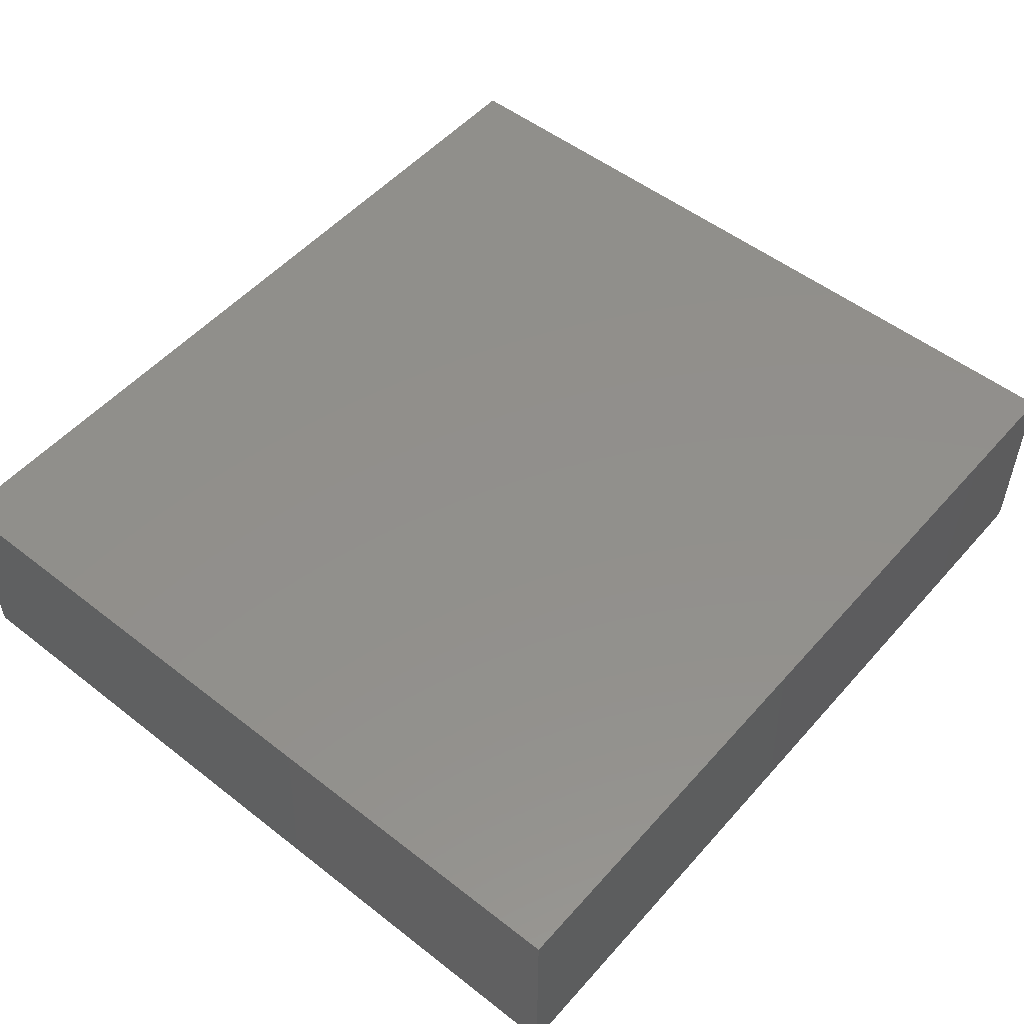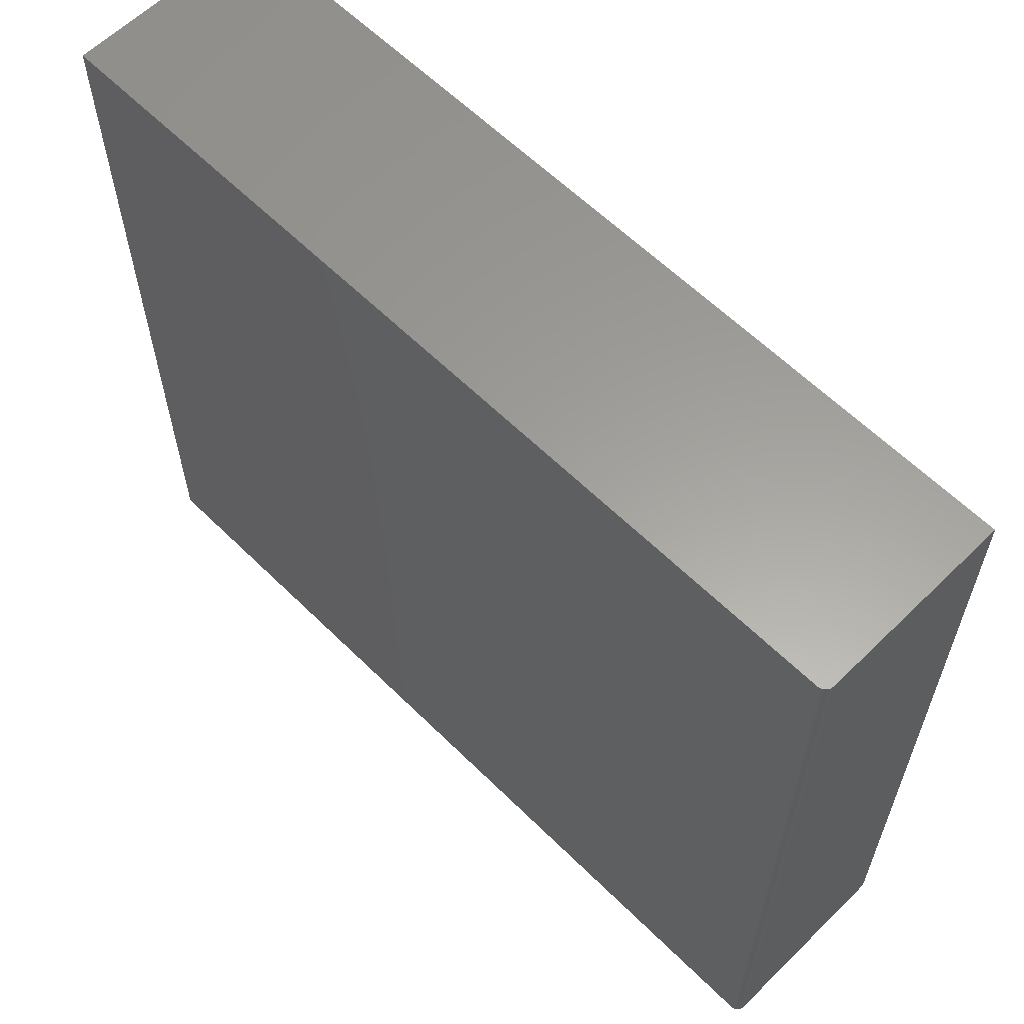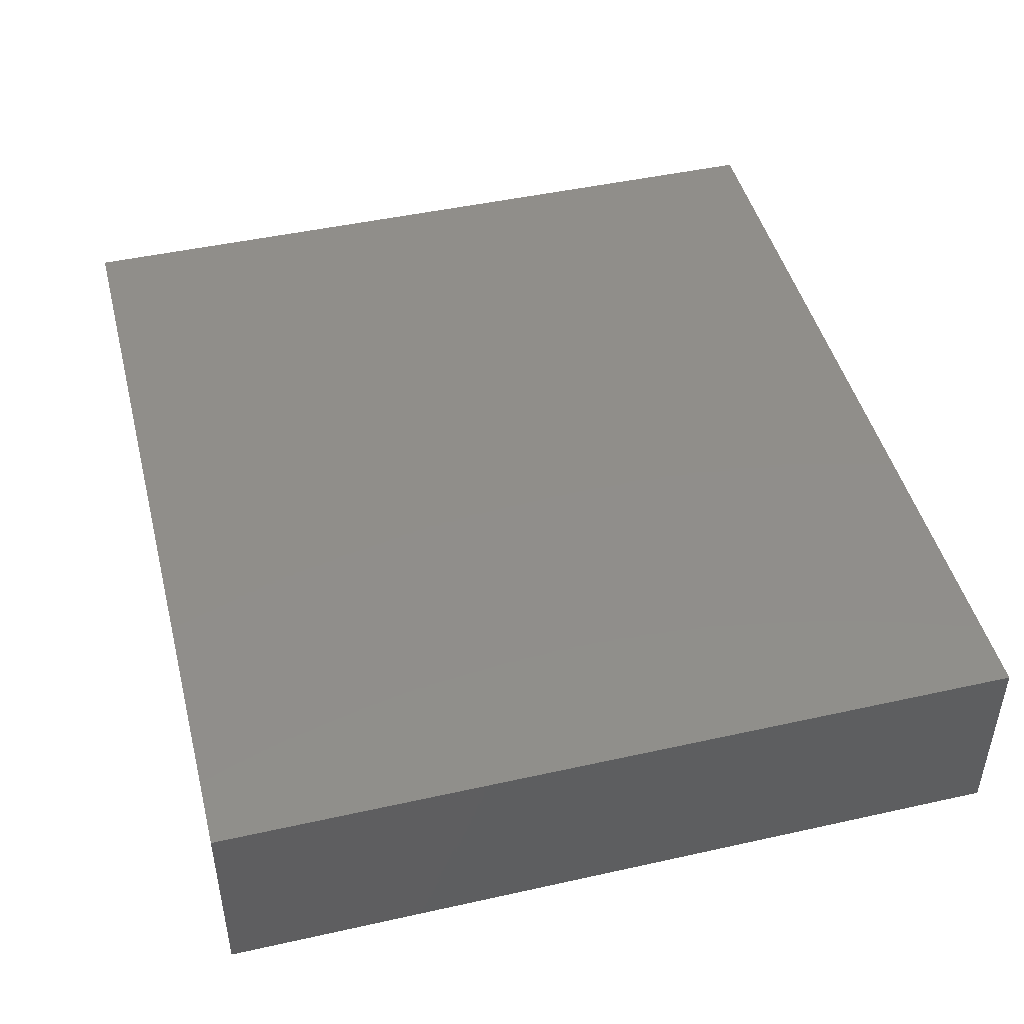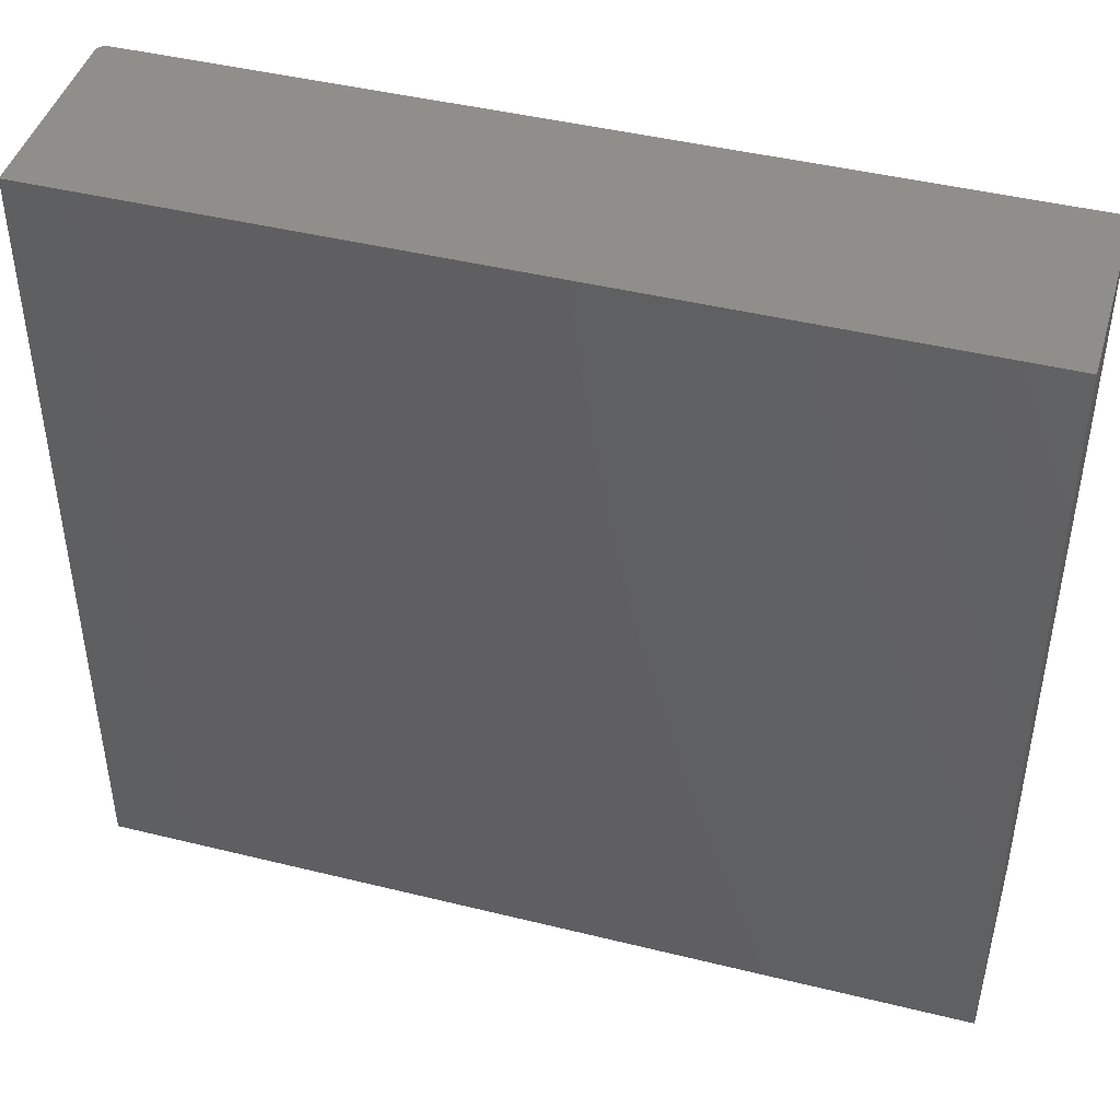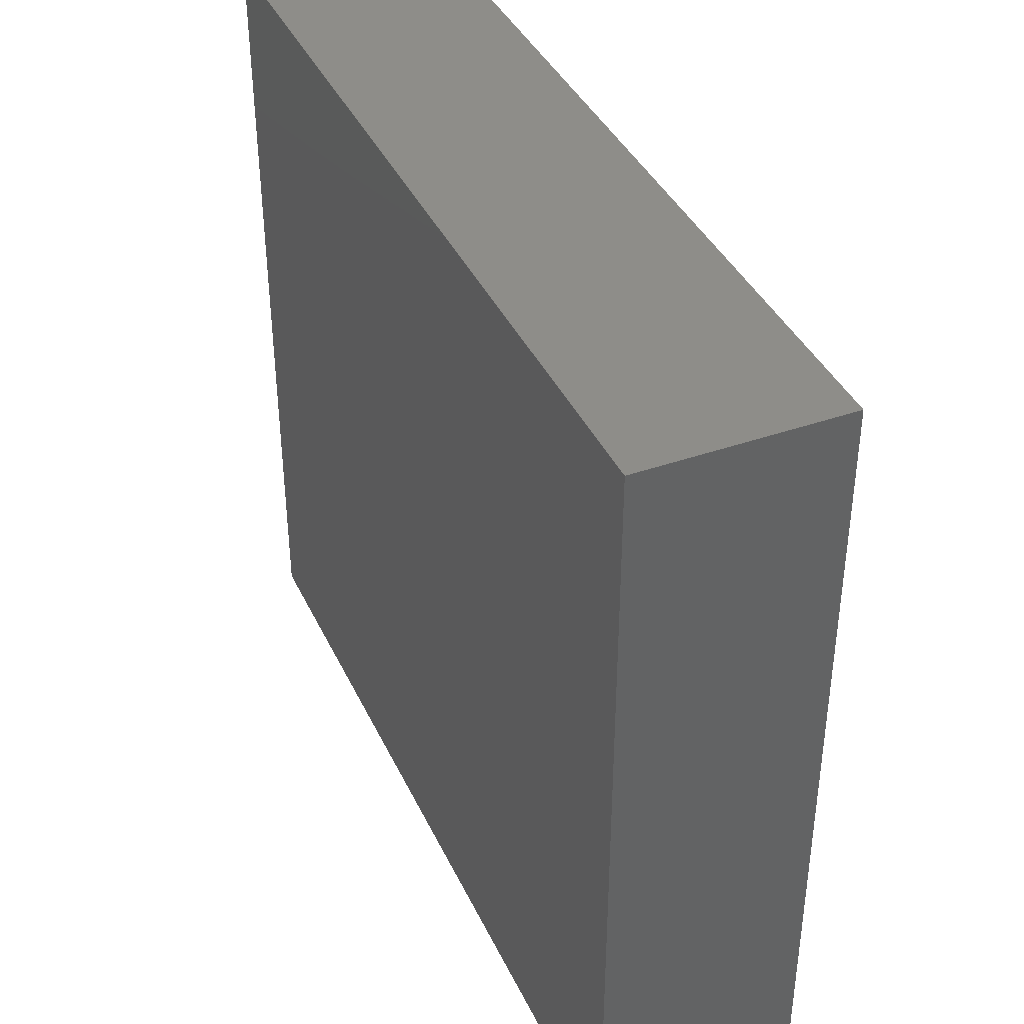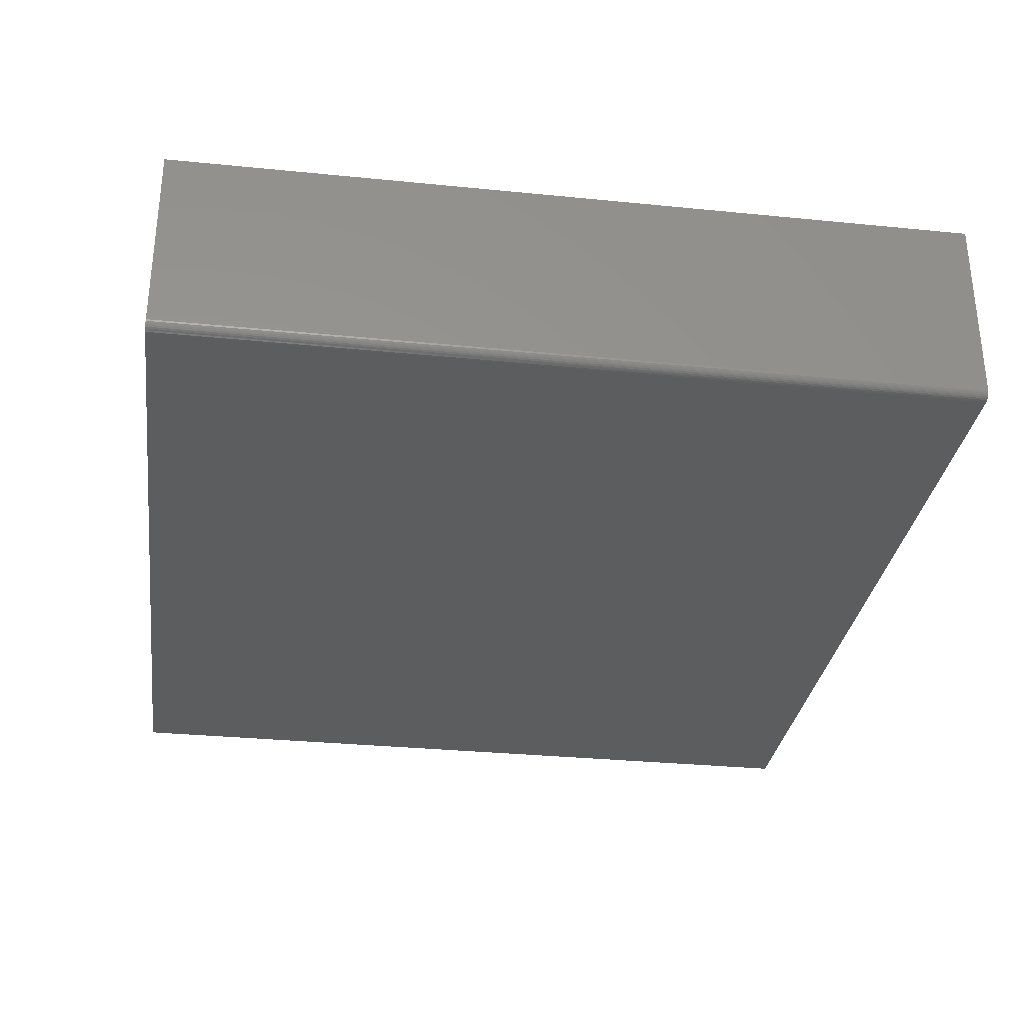
<metadata>
{"format":"stl","ext":"stl","renderer":"f3d","projection":"perspective","resolution":1024,"background":"white","views":[{"elev":52.0,"azim":130.1,"up":"+Z"},{"elev":60.9,"azim":-134.9,"up":"+Y"},{"elev":46.2,"azim":-104.3,"up":"+Z"},{"elev":44.2,"azim":16.1,"up":"+Y"},{"elev":39.7,"azim":66.5,"up":"+Y"},{"elev":-31.3,"azim":-98.1,"up":"+Z"}]}
</metadata>
<code>
# stl→obj: 24 verts, 44 faces
v -0.7344 -0.6875 0
v -0.7344 0.6862 0
v 0.75 -0.6875 0
v 0.75 0.6862 0
v -0.75 0.6862 0.3438
v -0.75 0.6862 0.01562
v -0.75 -0.6875 0.3438
v -0.75 -0.6875 0.01562
v 0.75 0.6862 0.3438
v -0.7454 0.6862 0.004576
v -0.7474 0.6862 0.006944
v -0.7488 0.6862 0.009646
v -0.7497 0.6862 0.01258
v -0.7374 0.6862 0.0003002
v -0.7404 0.6862 0.001189
v -0.7431 0.6862 0.002633
v -0.7497 -0.6875 0.01258
v -0.7488 -0.6875 0.009646
v -0.7404 -0.6875 0.001189
v -0.7374 -0.6875 0.0003002
v 0.75 -0.6875 0.3438
v -0.7474 -0.6875 0.006944
v -0.7454 -0.6875 0.004576
v -0.7431 -0.6875 0.002633
f 1 2 3
f 3 2 4
f 5 6 7
f 7 6 8
f 2 9 4
f 10 11 12
f 10 12 13
f 10 13 6
f 5 9 2
f 5 2 14
f 5 14 15
f 5 15 16
f 5 16 10
f 5 10 6
f 8 17 18
f 1 19 20
f 21 7 19
f 21 19 1
f 21 1 3
f 7 8 18
f 7 18 22
f 7 22 23
f 7 23 24
f 7 24 19
f 2 1 14
f 14 1 20
f 14 20 15
f 15 20 19
f 15 19 16
f 16 19 24
f 16 24 10
f 10 24 23
f 10 23 11
f 11 23 22
f 11 22 12
f 12 22 18
f 12 18 13
f 13 18 17
f 13 17 6
f 6 17 8
f 7 21 5
f 5 21 9
f 21 3 9
f 9 3 4

</code>
